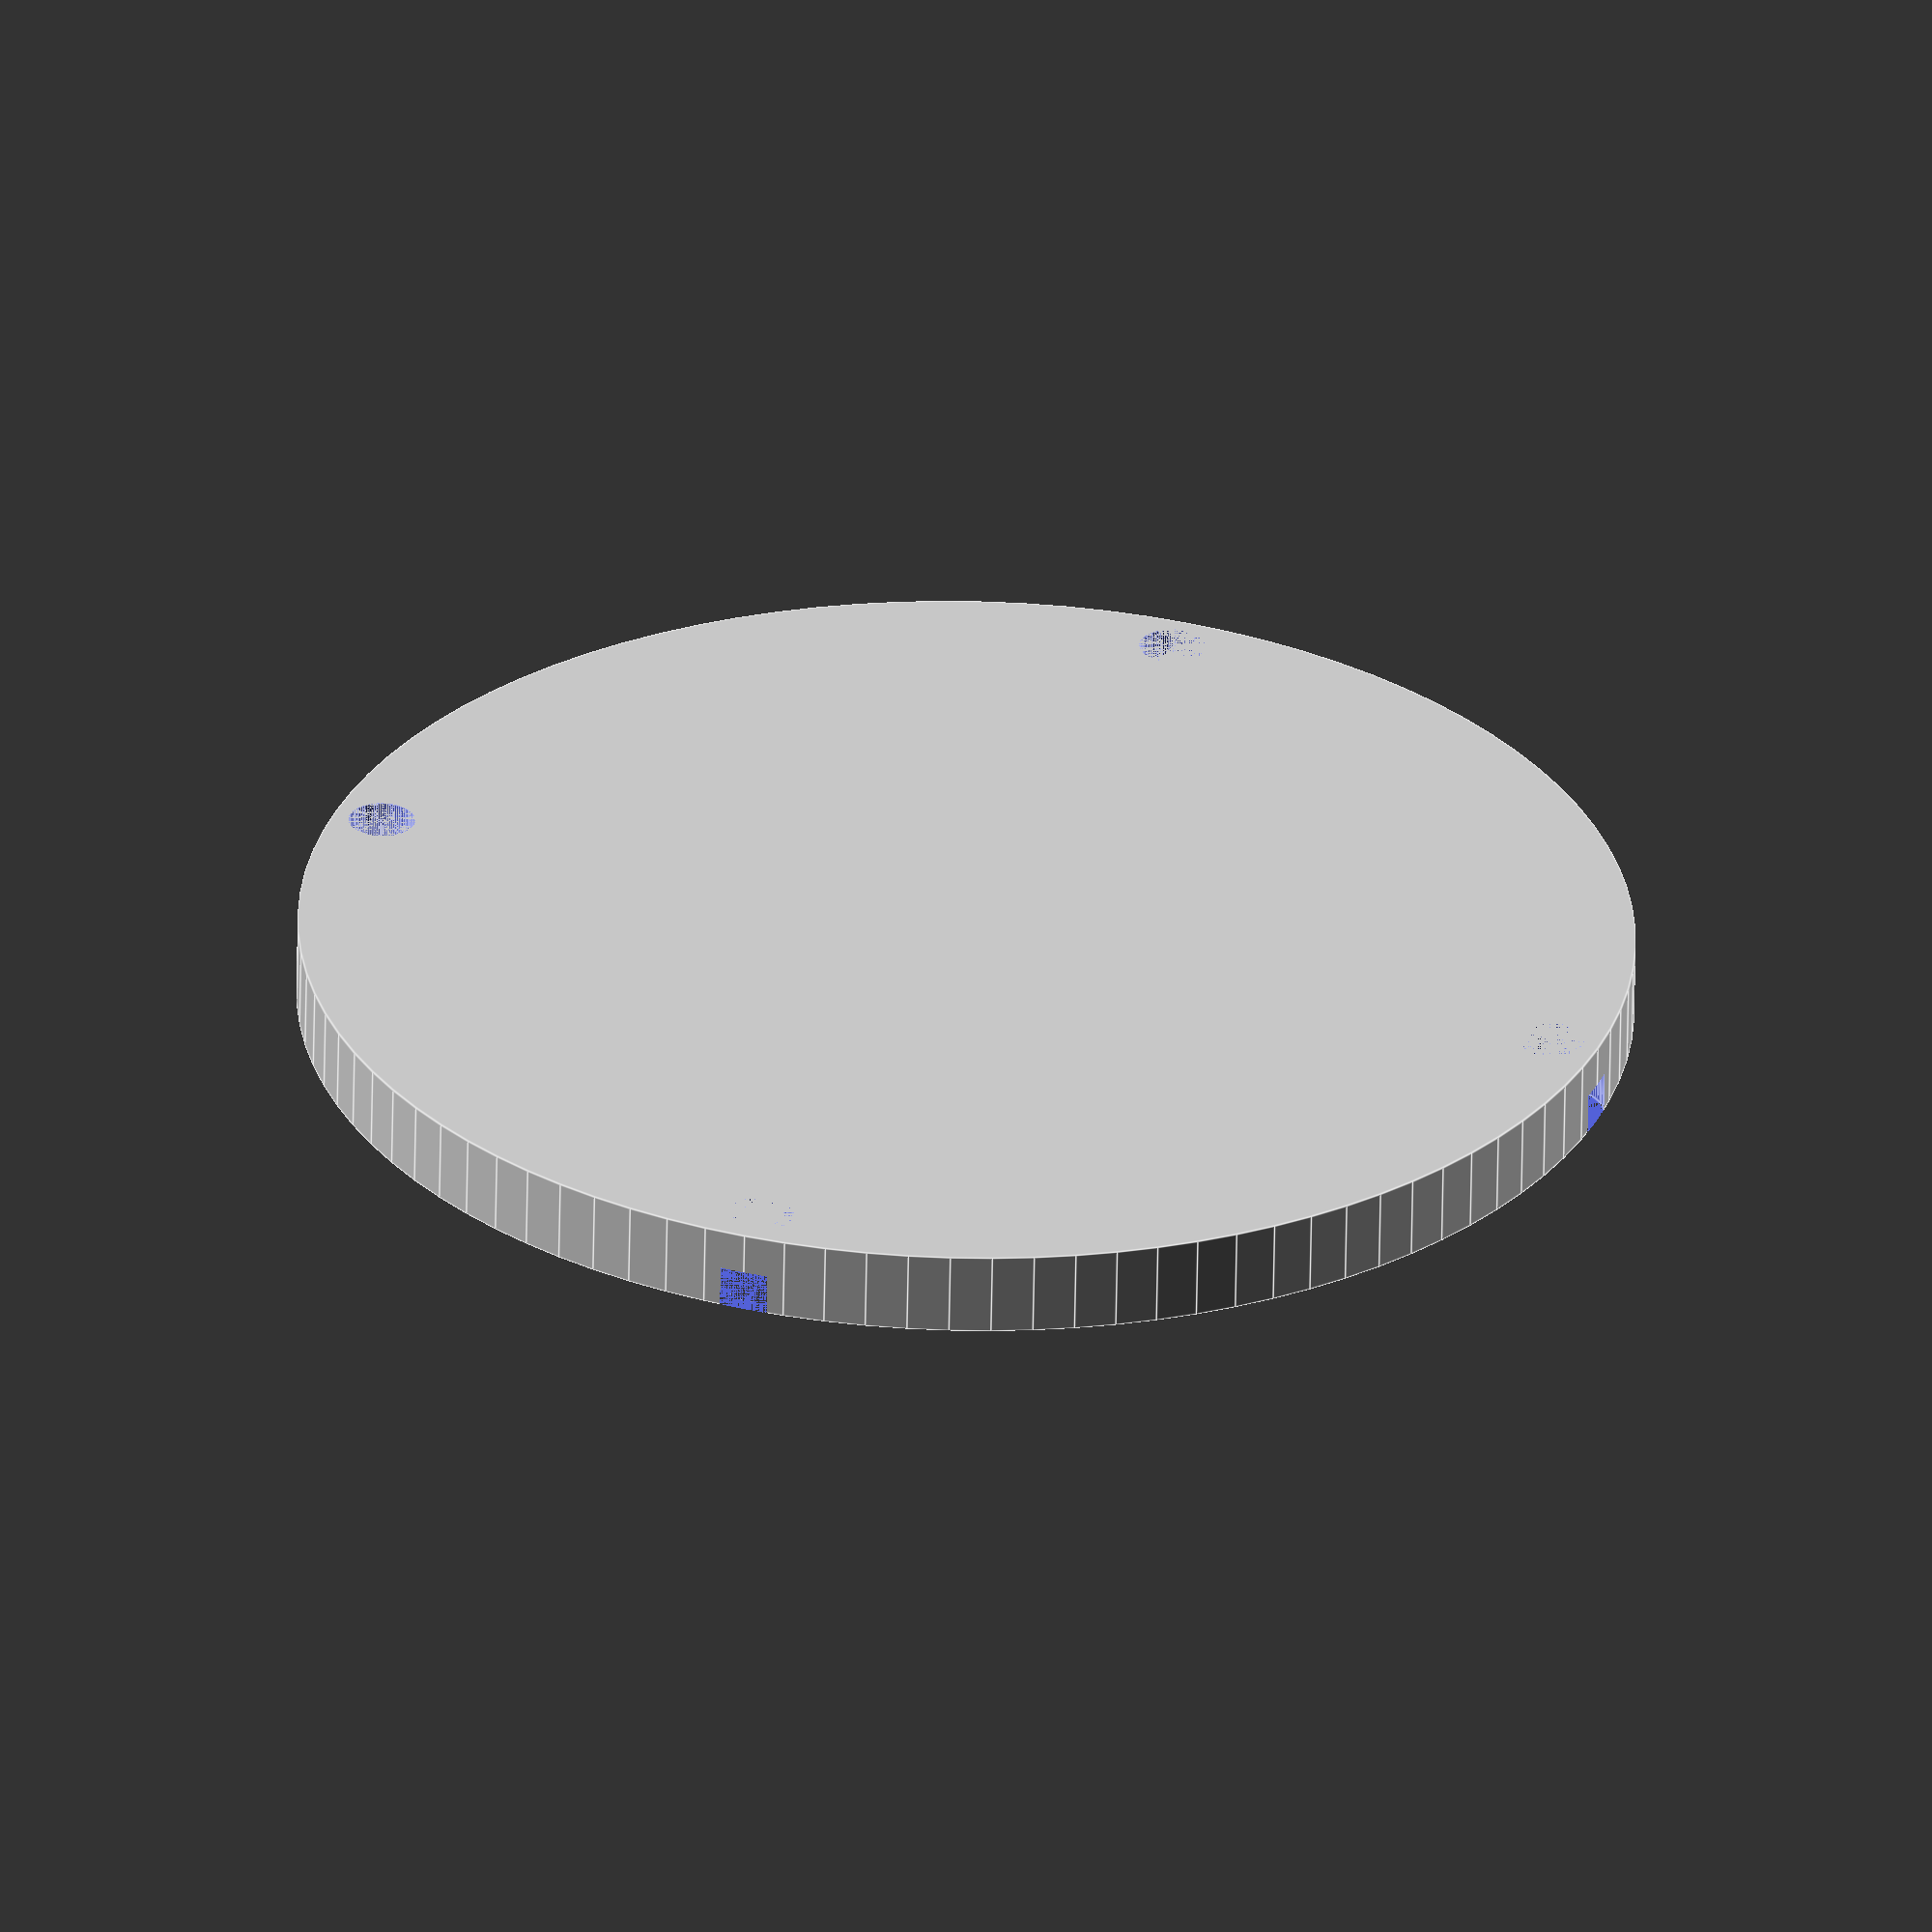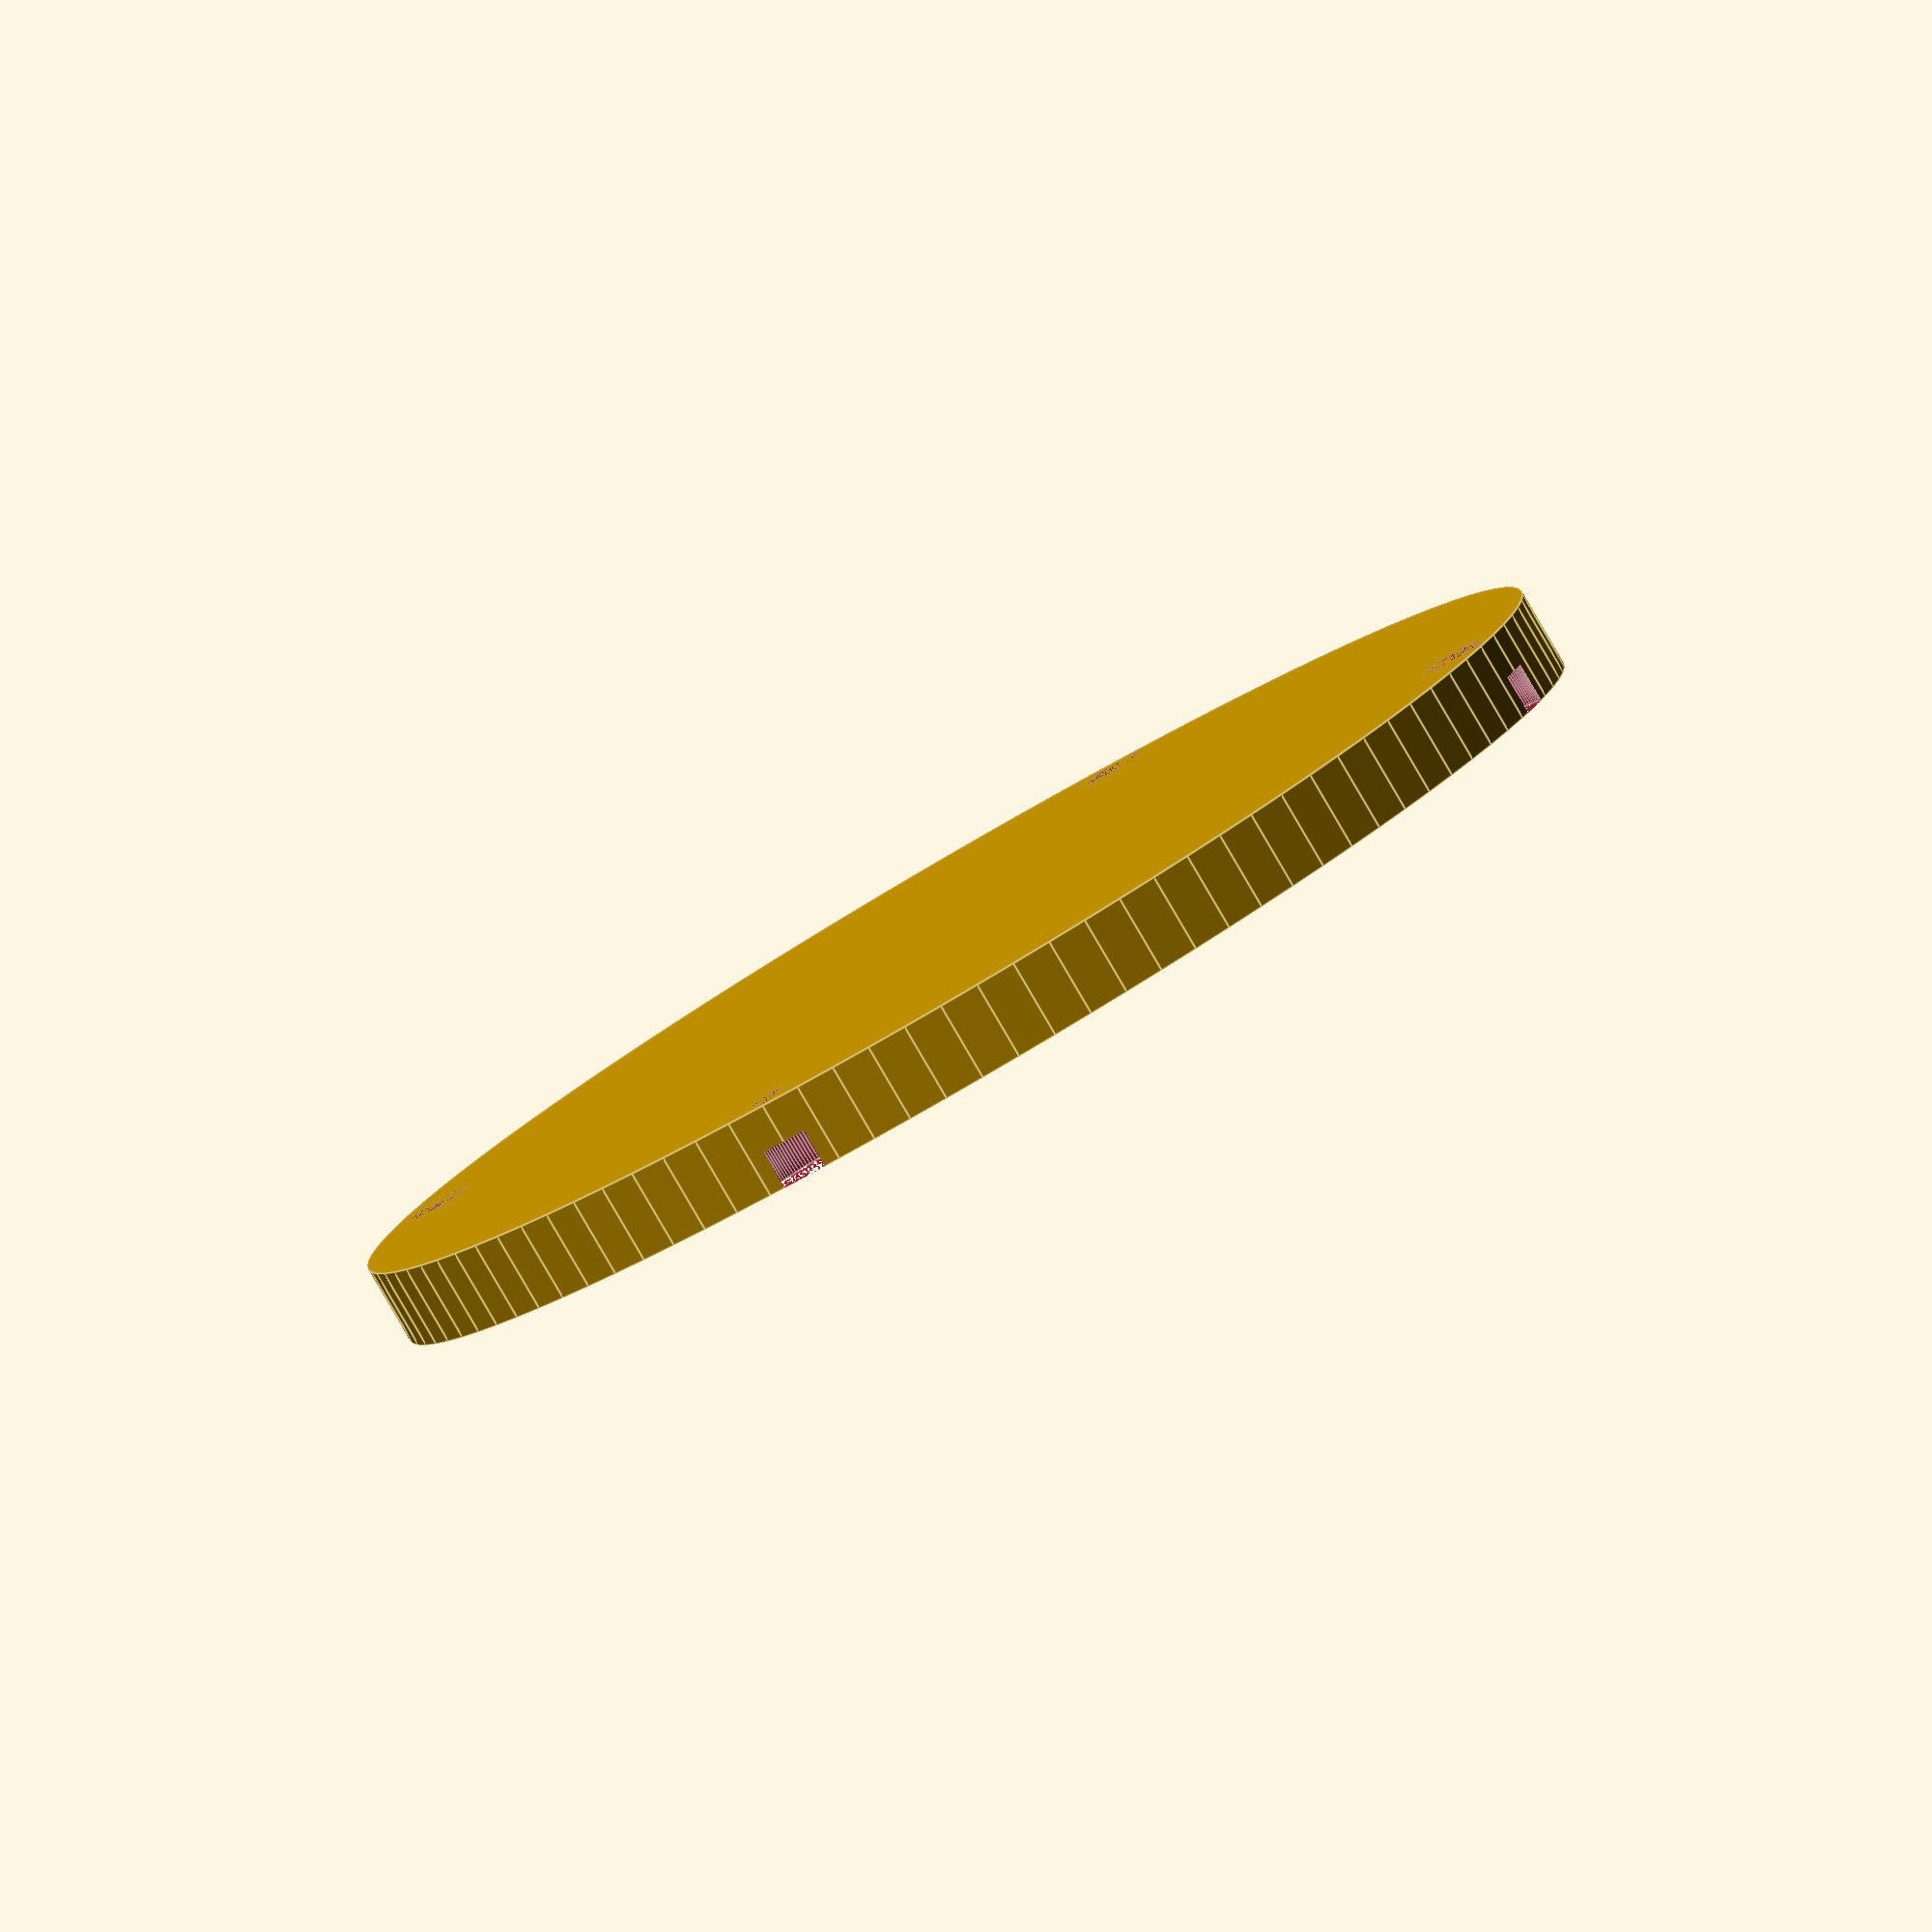
<openscad>
$fn=100;
thickness = 4;
radius = 32;
bolt_hole_position = 29.65;
hole_radius=1.6;
head_radius=2.6;
head_height=2;

module bolt_hole() {
  cylinder(h = thickness, r = hole_radius);
  cylinder(h = head_height, r = head_radius);
}

difference() {
  cylinder(h = thickness, r = radius);
  translate([bolt_hole_position, 0, 0])
    bolt_hole();
  translate([-bolt_hole_position, 0, 0])
    bolt_hole();
  translate([0, bolt_hole_position, 0])
    bolt_hole();
  translate([0, -bolt_hole_position, 0])
    bolt_hole();
}

</openscad>
<views>
elev=60.6 azim=289.4 roll=359.0 proj=o view=edges
elev=263.7 azim=18.4 roll=149.7 proj=o view=edges
</views>
